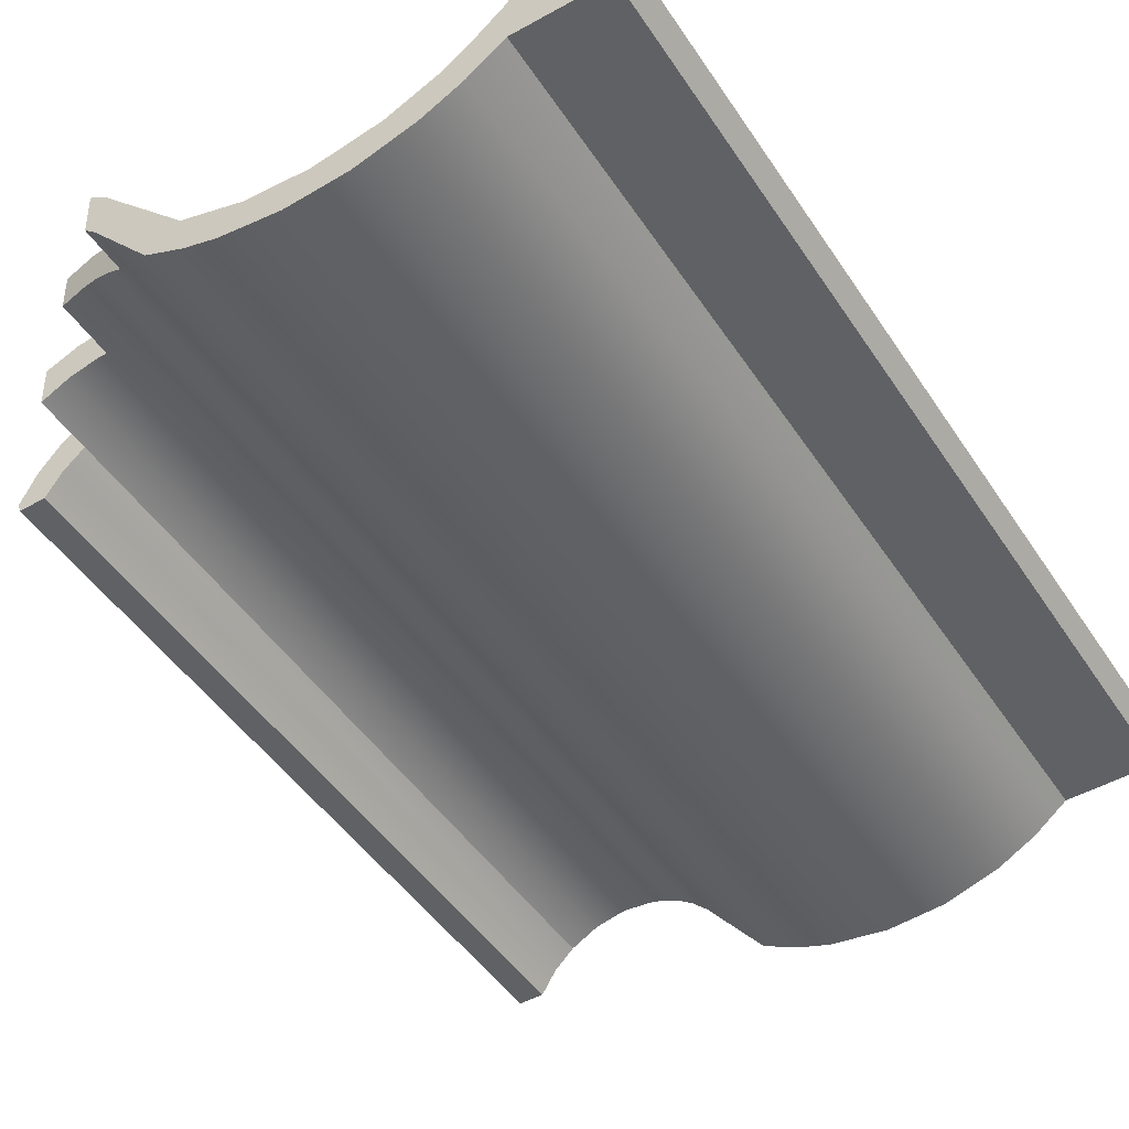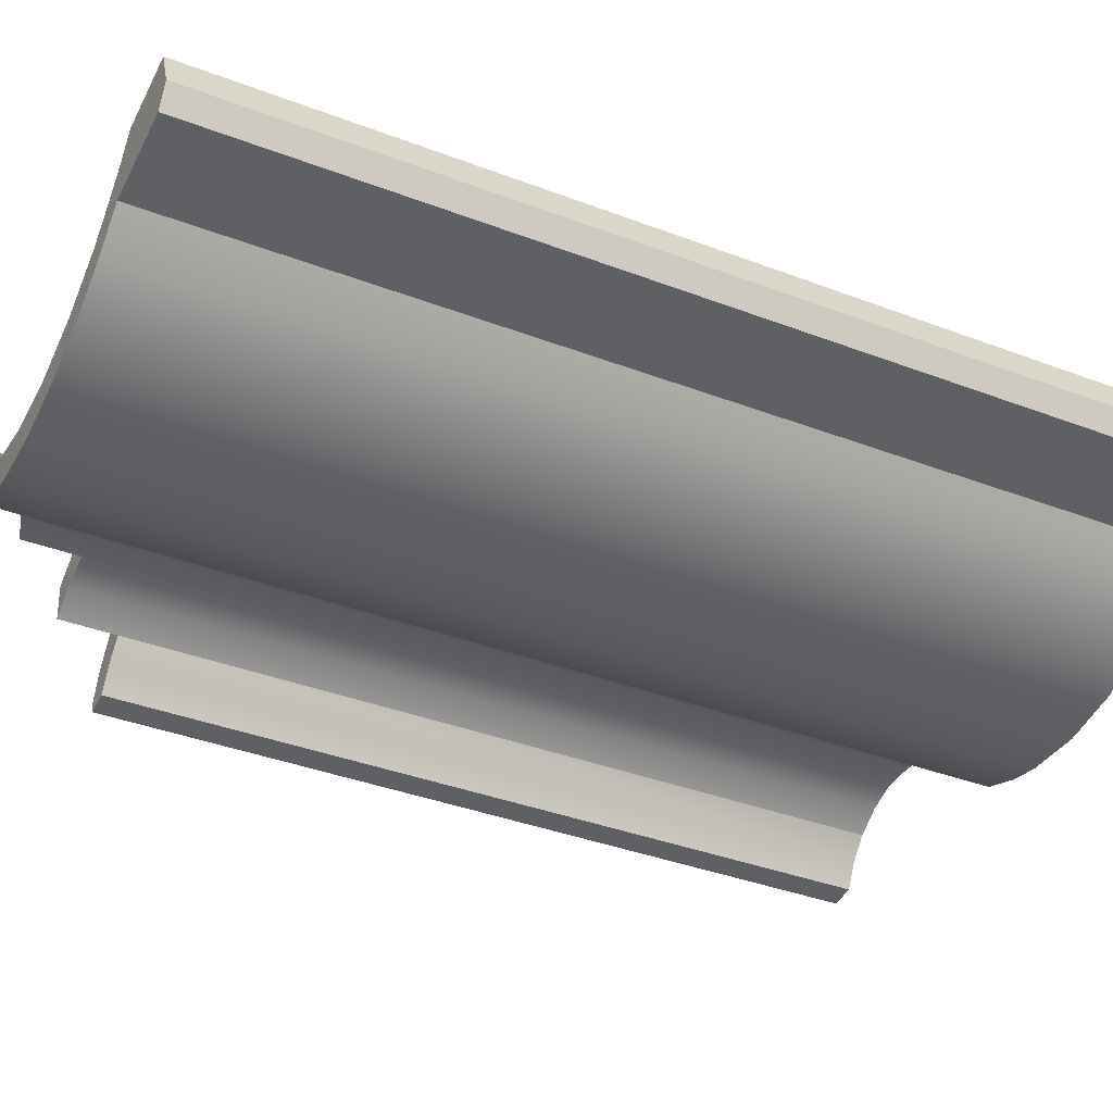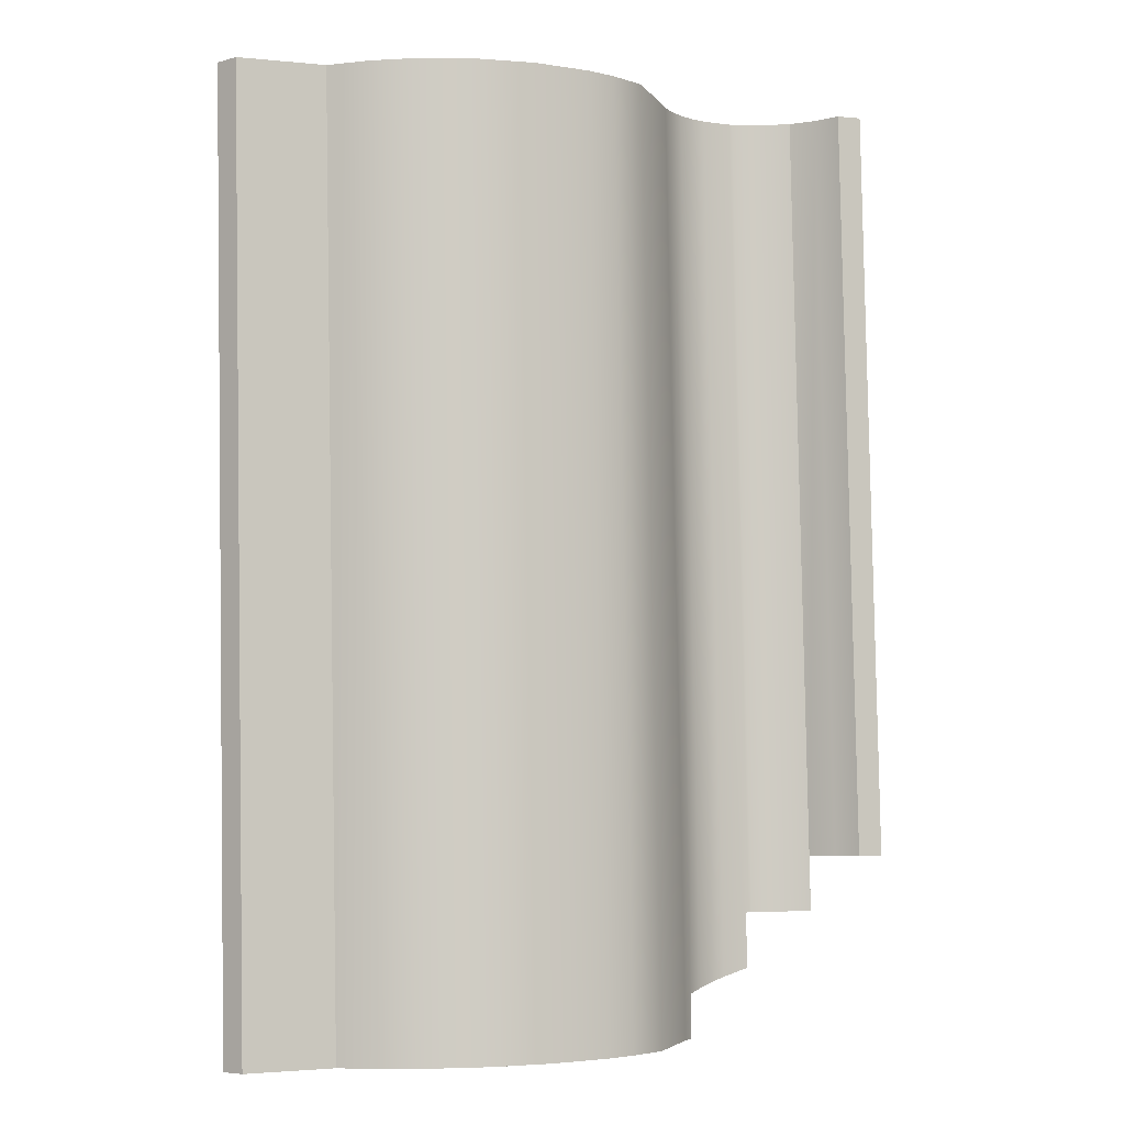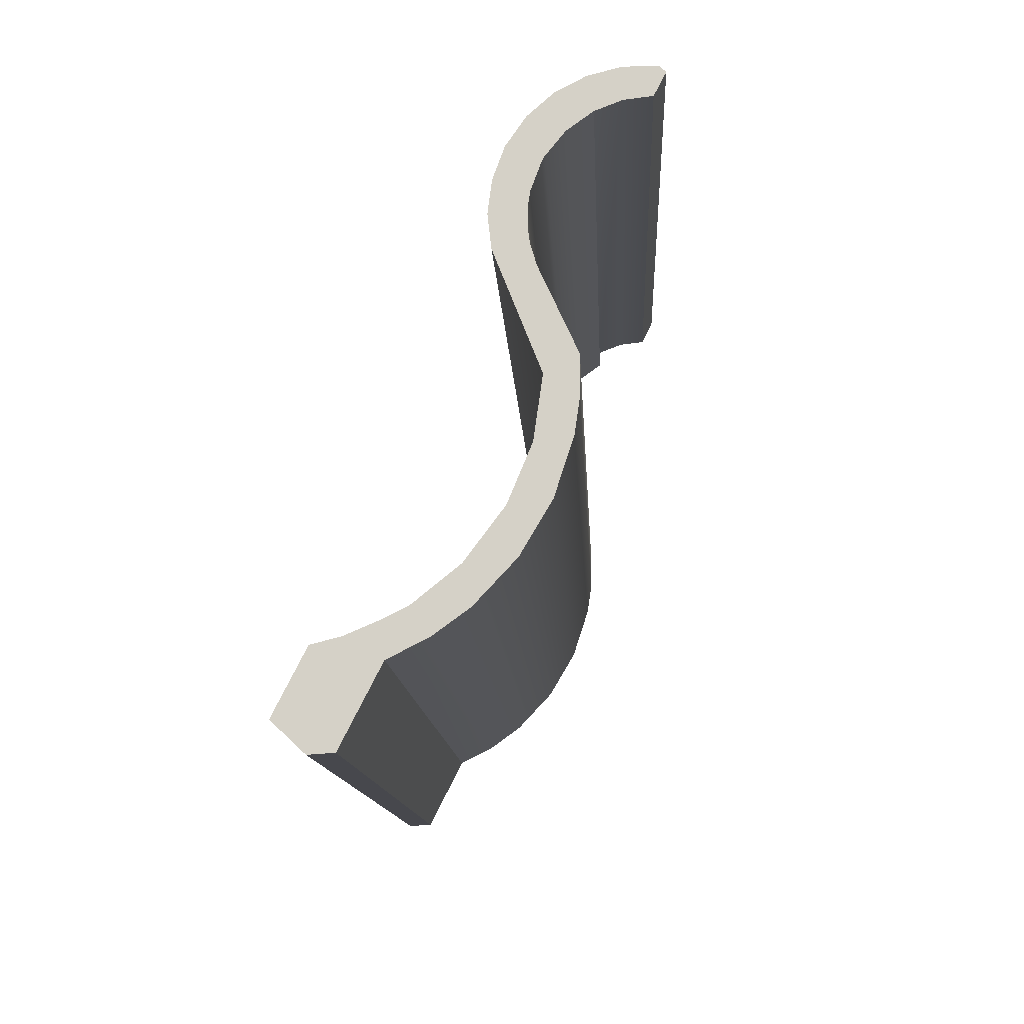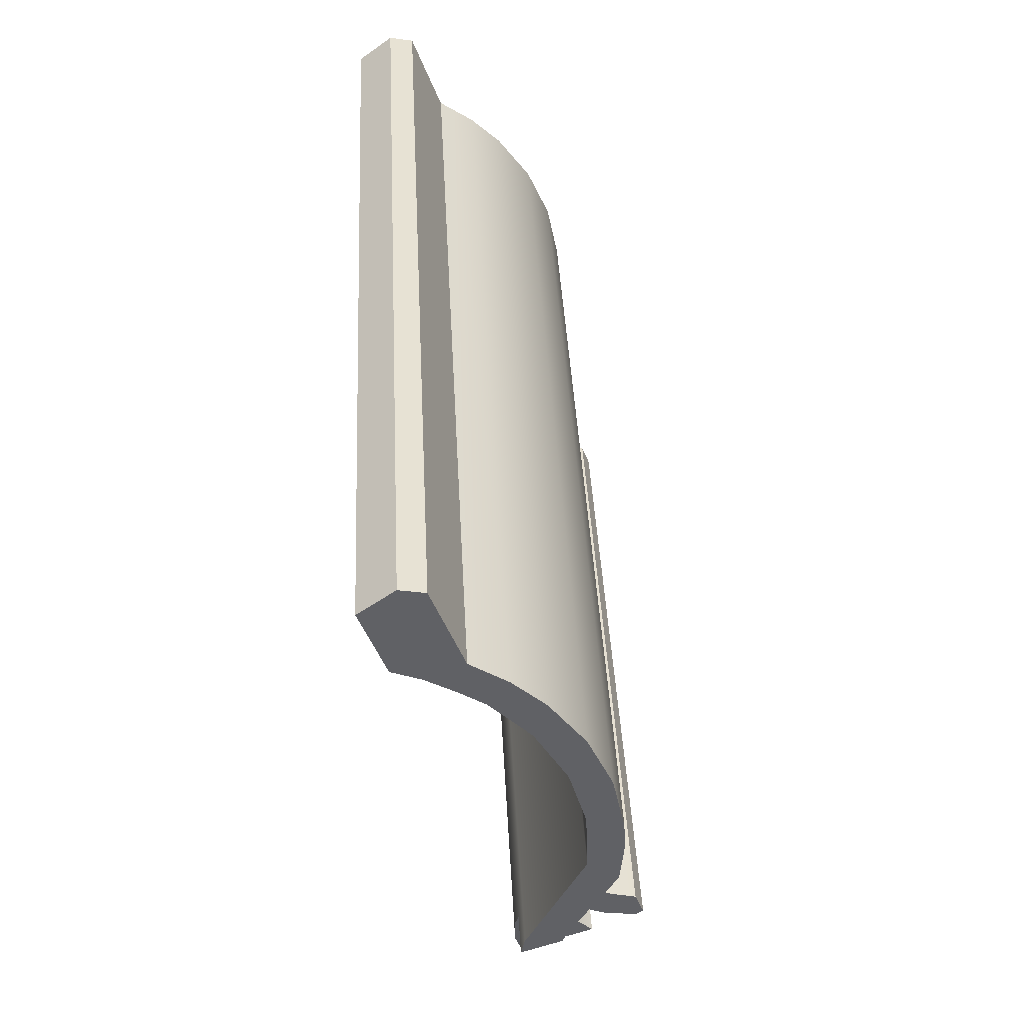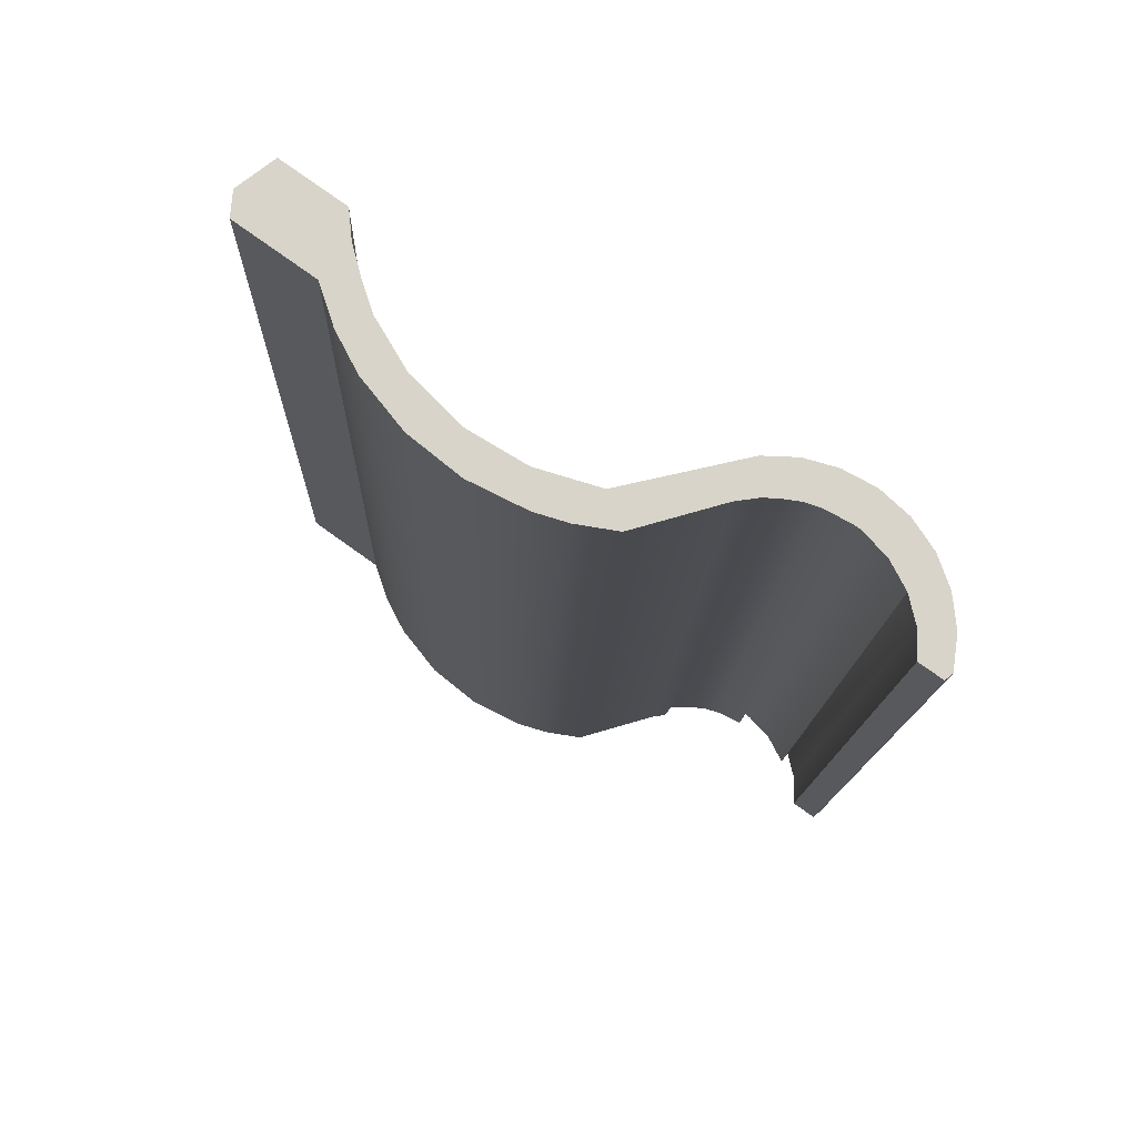
<metadata>
{"format":"obj","ext":"obj","renderer":"f3d","projection":"perspective","resolution":1024,"background":"white","views":[{"elev":-49.8,"azim":-148.5,"up":"+Y"},{"elev":-44.4,"azim":-115.8,"up":"+Y"},{"elev":-2.1,"azim":-20.2,"up":"+Z"},{"elev":79.4,"azim":-62.9,"up":"+Z"},{"elev":-48.7,"azim":-69.1,"up":"+Z"},{"elev":78.7,"azim":35.5,"up":"+Z"}]}
</metadata>
<code>
o roof_tile_base
v 0.2583 0.05377 -0.03488
v 0.2484 0.05377 -0.03488
v 0.2484 0.03803 -0.3354
v 0.2583 0.03803 -0.3354
v 0.2593 0.05713 -0.03506
v 0.2533 0.06855 -0.03566
v 0.2448 0.0781 -0.03615
v 0.2343 0.08544 -0.03654
v 0.2221 0.09016 -0.03679
v 0.2091 0.09182 -0.03688
v 0.1962 0.09024 -0.03679
v 0.1844 0.08601 -0.03657
v 0.1736 0.07888 -0.0362
v 0.1419 0.04288 -0.03431
v 0.1192 0.03511 -0.0339
v 0.09584 0.03325 -0.03381
v 0.07151 0.03738 -0.03402
v 0.05137 0.04628 -0.03449
v 0.04203 0.05309 -0.03485
v 0.03655 0.05764 -0.03508
v 0.03655 0.04127 -0.03423
v 0.04463 0.0354 -0.03392
v 0.05976 0.02778 -0.03352
v 0.08189 0.02147 -0.03319
v 0.1049 0.02009 -0.03312
v 0.1276 0.02371 -0.03331
v 0.1396 0.02779 -0.03352
v 0.1537 0.03482 -0.03389
v 0.1753 0.06212 -0.03532
v 0.1813 0.06789 -0.03562
v 0.1857 0.07104 -0.03579
v 0.1928 0.07468 -0.03598
v 0.1985 0.07648 -0.03608
v 0.2093 0.0778 -0.03615
v 0.2119 0.0778 -0.03615
v 0.2234 0.07542 -0.03602
v 0.2343 0.06994 -0.03573
v 0.2423 0.06274 -0.03536
v 0.2593 0.04138 -0.3355
v 0.2533 0.05281 -0.3361
v 0.2423 0.04699 -0.3358
v 0.2343 0.05415 -0.3362
v 0.2343 0.06969 -0.337
v 0.2448 0.06235 -0.3366
v 0.2343 0.06854 -0.359
v 0.2221 0.07326 -0.3592
v 0.2093 0.0749 -0.3593
v 0.2093 0.07375 -0.3813
v 0.1962 0.07201 -0.3847
v 0.1844 0.06762 -0.3876
v 0.1793 0.06418 -0.3888
v 0.1793 0.06328 -0.4059
v 0.1736 0.05951 -0.4057
v 0.1419 0.02352 -0.4038
v 0.1192 0.01575 -0.4034
v 0.09584 0.01388 -0.4033
v 0.07151 0.01802 -0.4035
v 0.05137 0.02692 -0.404
v 0.04203 0.03373 -0.4043
v 0.03174 0.04226 -0.4048
v 0.03174 0.06162 -0.0353
v 0.04463 0.01604 -0.4034
v 0.03093 0.04535 -0.03445
v 0.03093 0.02598 -0.4039
v 0.05976 0.008409 -0.403
v 0.08189 0.002098 -0.4027
v 0.1049 0.000726 -0.4026
v 0.1276 0.00435 -0.4028
v 0.1396 0.008432 -0.403
v 0.1537 0.01545 -0.4034
v 0.1753 0.04276 -0.4048
v 0.1793 0.04663 -0.405
v 0.1793 0.04753 -0.3879
v 0.1813 0.04945 -0.3875
v 0.1857 0.05266 -0.3865
v 0.1928 0.0564 -0.3848
v 0.1985 0.05828 -0.3834
v 0.2093 0.05975 -0.3805
v 0.2093 0.0609 -0.3586
v 0.2119 0.0609 -0.3586
v 0.2234 0.05852 -0.3585
v 0.2343 0.053 -0.3582
v -0.003392 0.02598 -0.4039
v -0.008455 0.03447 -0.4044
v -0.003752 0.0509 -0.4052
v 0.02408 0.0509 -0.4052
v 0.02408 0.07027 -0.03575
v 0.01154 0.04535 -0.03445
v -0.003392 0.04534 -0.03445
v -0.003752 0.07027 -0.03575
v -0.008455 0.05384 -0.03489
f 79 80 35 34
f 63 20 61
f 81 80 46
f 70 28 27 69
f 52 51 73 72
f 60 86 87 61
f 44 43 8 7
f 76 77 33 32
f 61 20 19 59 60
f 56 16 15 55
f 67 25 24 66
f 55 15 14 54
f 40 44 7 6
f 66 24 23 65
f 21 63 64 62
f 9 46 47 10
f 85 84 91 90
f 22 21 62
f 39 40 6 5
f 46 43 45
f 69 27 26 68
f 48 47 79 78
f 38 37 42 41
f 82 45 43 42
f 71 72 73
f 73 74 30
f 71 73 30
f 29 71 30
f 75 76 32 31
f 49 50 12 11
f 84 83 89 91
f 48 49 11 10 47
f 80 81 36 35
f 68 26 25 67
f 86 85 90 87
f 81 82 37 36
f 4 39 5 1
f 37 82 42
f 57 17 16 56
f 49 77 76
f 56 55 67
f 58 18 17 57
f 15 16 25
f 71 29 28 70
f 88 91 89
f 88 89 83 64
f 41 3 2 38
f 63 88 64
f 54 14 13 53
f 65 23 22 62
f 74 75 31 30
f 33 77 78 79 34
f 59 19 18 58
f 51 52 53 13 12 50
f 3 4 1 2
f 9 8 43 46
f 40 39 3
f 90 88 87
f 88 63 61
f 63 21 20
f 61 87 88
f 80 79 47
f 47 46 80
f 46 45 81
f 45 82 81
f 51 50 75
f 50 49 76
f 75 50 76
f 49 48 78
f 49 78 77
f 73 51 74
f 74 51 75
f 54 53 71
f 53 52 72
f 71 53 72
f 71 70 54
f 70 69 54
f 69 68 55
f 68 67 55
f 67 66 56
f 66 65 57
f 65 62 58
f 62 64 59
f 58 62 59
f 64 83 86
f 83 84 85
f 64 86 60
f 85 86 83
f 66 57 56
f 57 65 58
f 64 60 59
f 54 69 55
f 8 9 36
f 9 10 35
f 36 9 35
f 10 11 34
f 11 12 32
f 12 13 31
f 13 14 29
f 31 13 30
f 11 32 33
f 7 8 37
f 37 8 36
f 5 6 2
f 6 7 38
f 2 1 5
f 38 2 6
f 37 38 7
f 34 35 10
f 33 34 11
f 31 32 12
f 30 13 29
f 27 28 14
f 28 29 14
f 25 26 15
f 26 27 15
f 23 24 17
f 24 25 16
f 17 24 16
f 21 22 18
f 22 23 18
f 19 20 21
f 18 19 21
f 18 23 17
f 27 14 15
f 88 90 91
f 4 3 39
f 3 41 40
f 41 42 44
f 42 43 44
f 44 40 41

</code>
